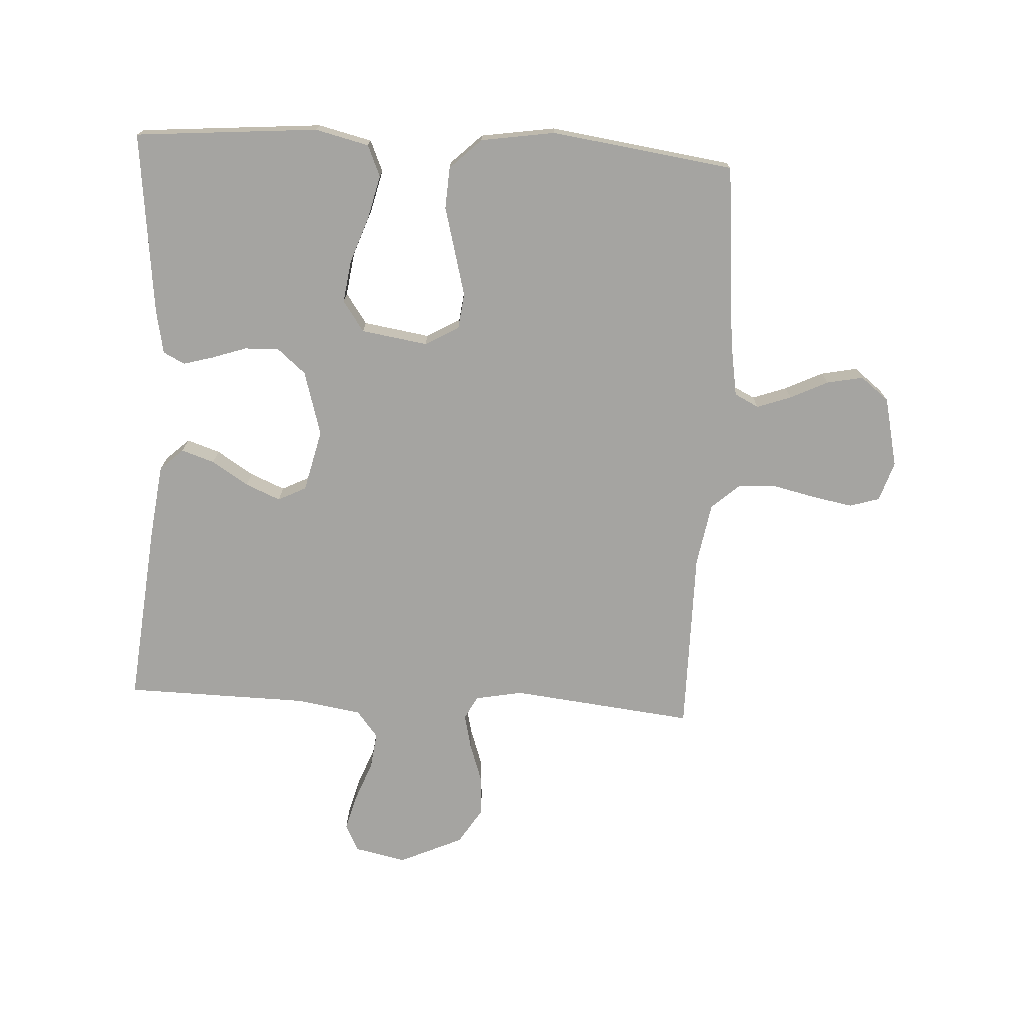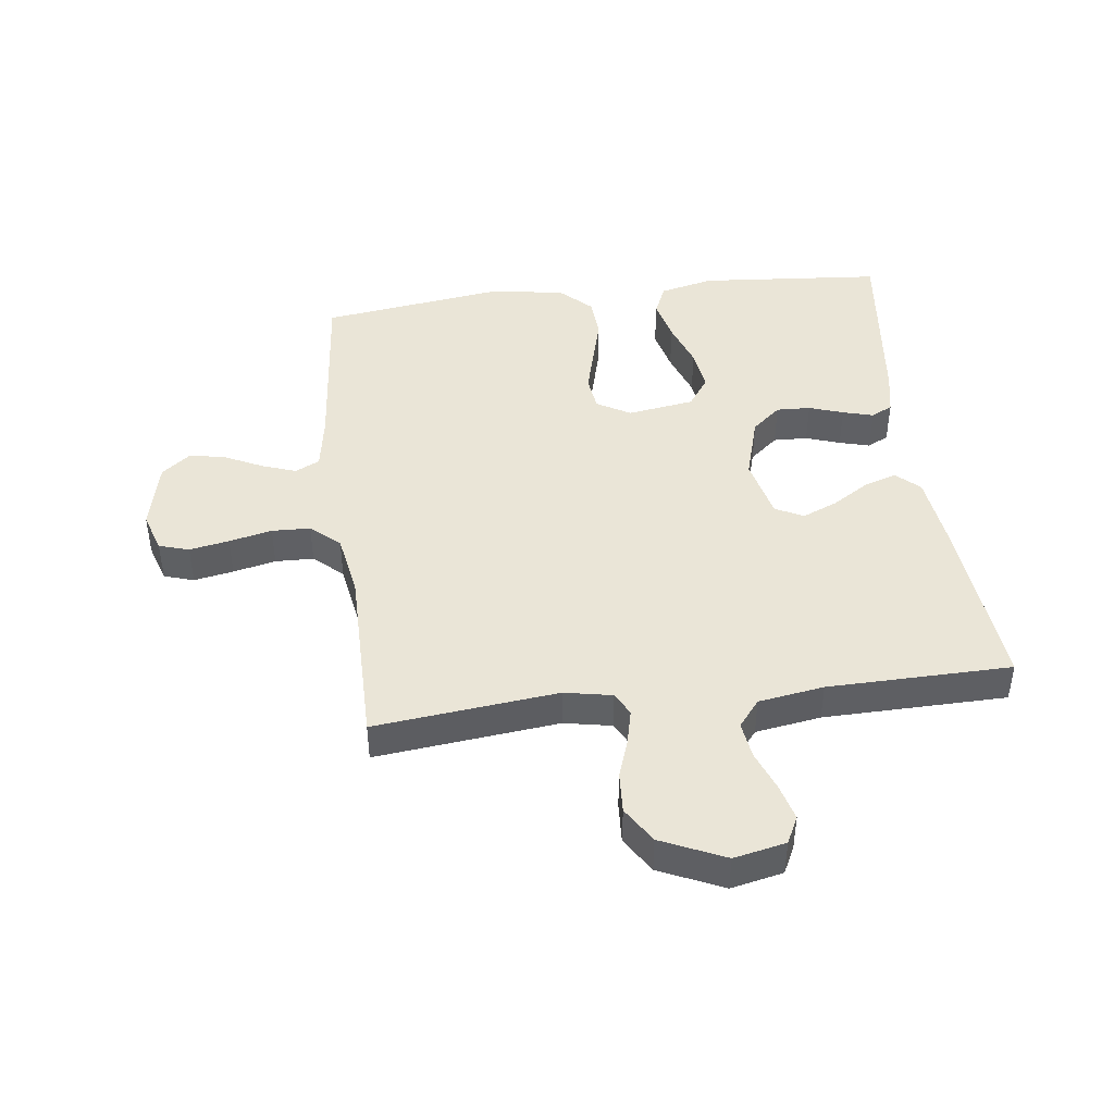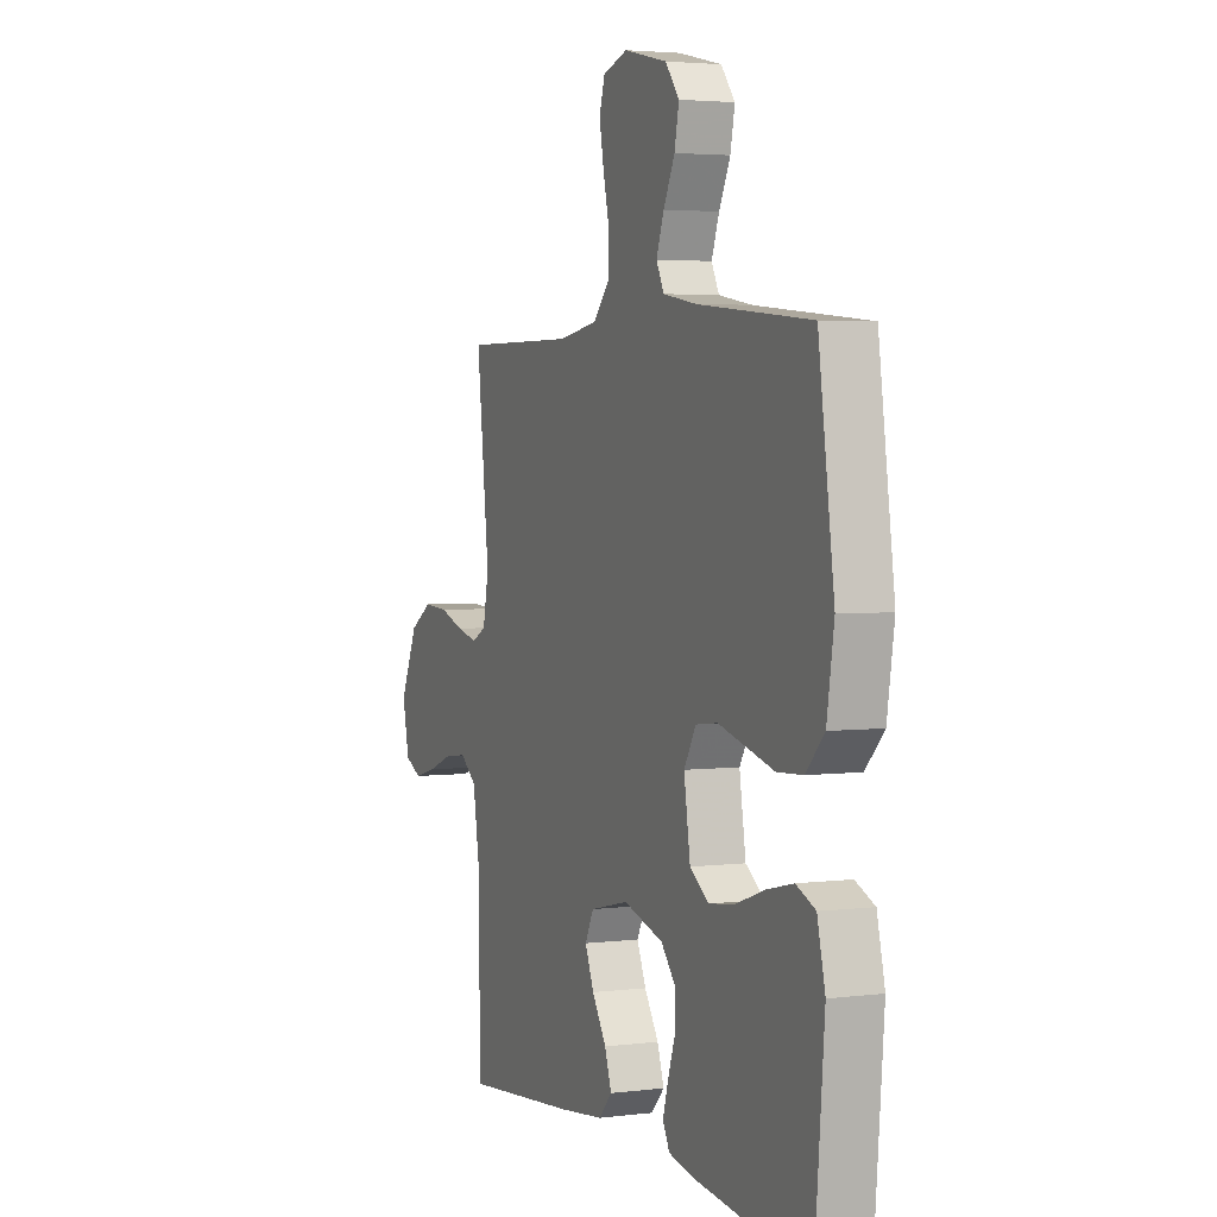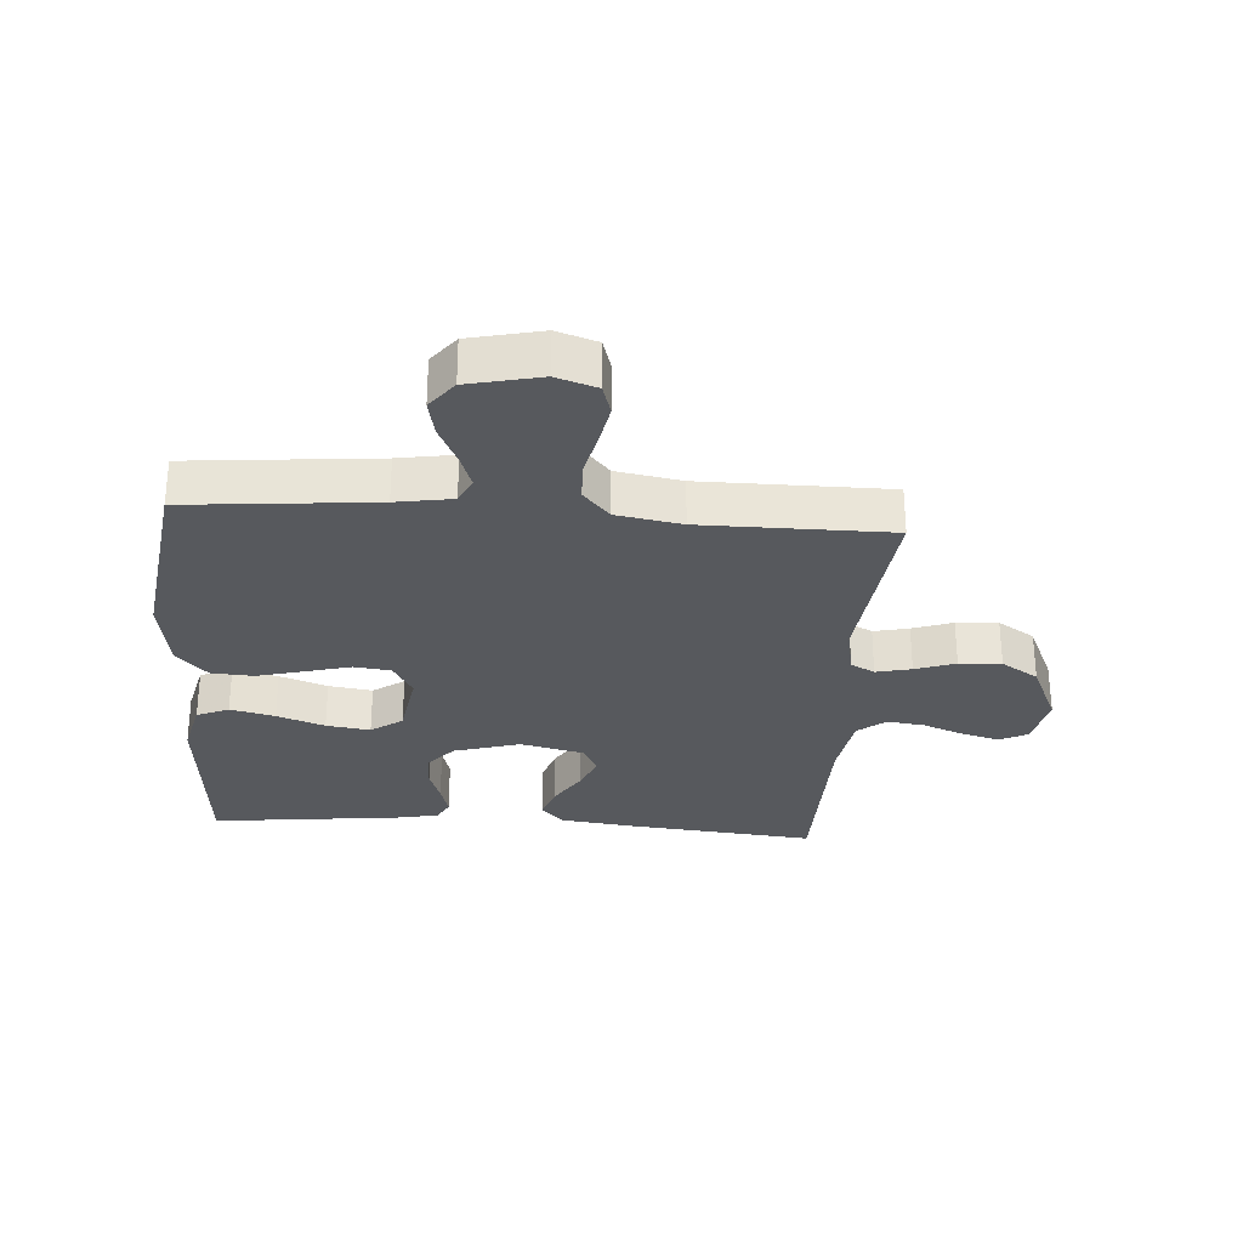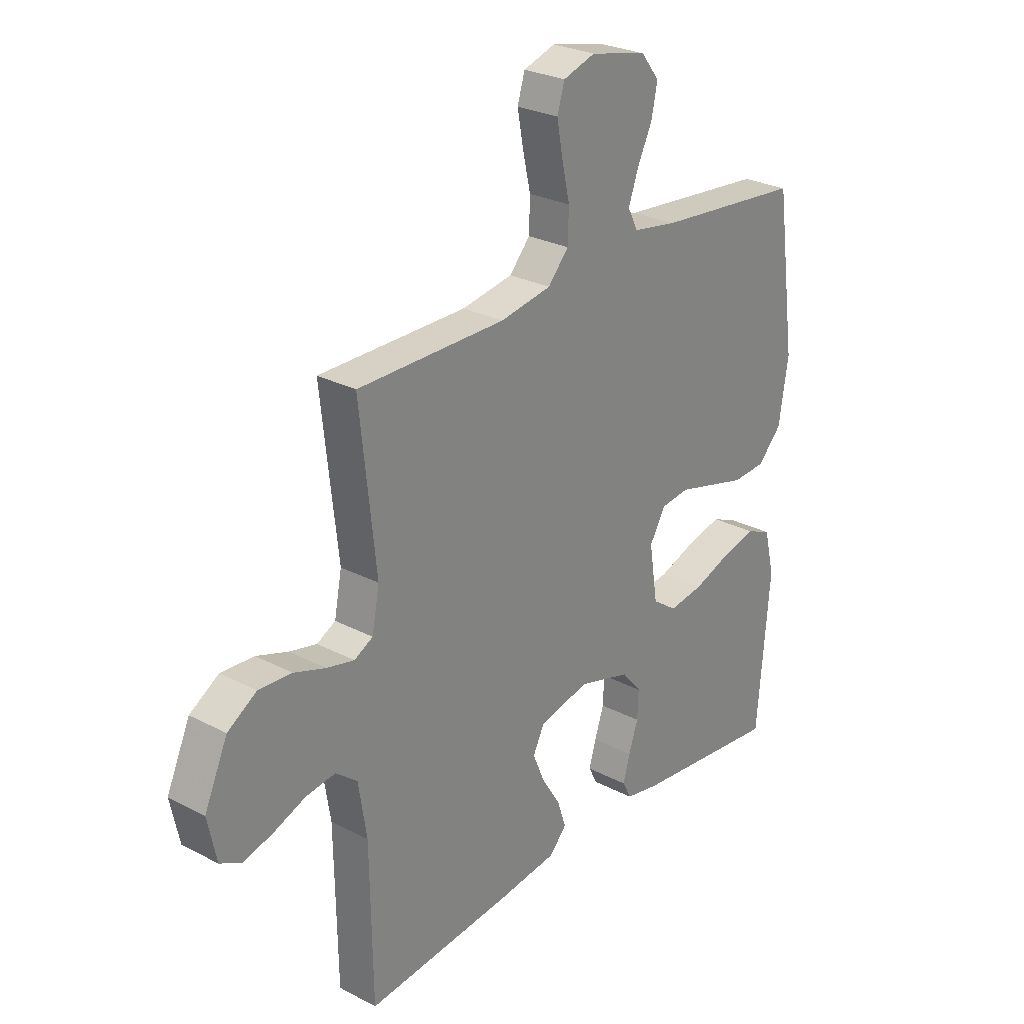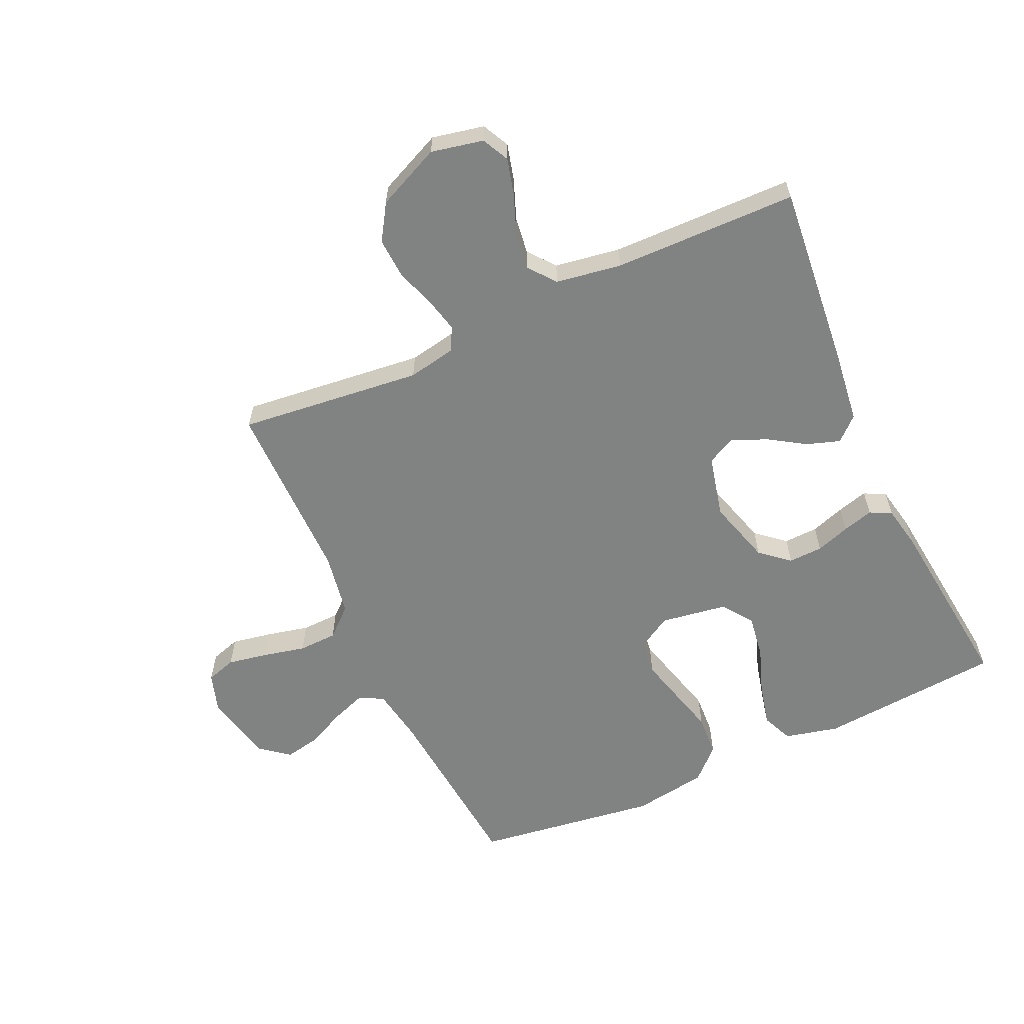
<metadata>
{"format":"obj","ext":"obj","renderer":"f3d","projection":"perspective","resolution":1024,"background":"white","views":[{"elev":-73.4,"azim":-93.2,"up":"+Y"},{"elev":44.2,"azim":82.9,"up":"+Y"},{"elev":3.5,"azim":-112.9,"up":"+Z"},{"elev":-29.5,"azim":-4.1,"up":"+Y"},{"elev":26.9,"azim":129.1,"up":"+Z"},{"elev":-60.6,"azim":114.6,"up":"+Y"}]}
</metadata>
<code>
v 0.5 0.07 -0.5
v 0.2 0.07 -0.471
v 0.08 0.07 -0.456
v 0.045 0.07 -0.418
v 0.063 0.07 -0.364
v 0.101 0.07 -0.304
v 0.125 0.07 -0.247
v 0.102 0.07 -0.201
v 0 0.07 -0.177
v -0.106 0.07 -0.208
v -0.146 0.07 -0.255
v -0.144 0.07 -0.311
v -0.125 0.07 -0.367
v -0.111 0.07 -0.417
v -0.129 0.07 -0.452
v -0.2 0.07 -0.466
v -0.5 0.07 -0.5
v -0.525 0.07 -0.2
v -0.504 0.07 -0.112
v -0.453 0.07 -0.09
v -0.382 0.07 -0.107
v -0.306 0.07 -0.134
v -0.236 0.07 -0.144
v -0.186 0.07 -0.109
v -0.169 0.07 0
v -0.201 0.07 0.055
v -0.259 0.07 0.062
v -0.331 0.07 0.043
v -0.406 0.07 0.023
v -0.474 0.07 0.027
v -0.523 0.07 0.078
v -0.542 0.07 0.2
v -0.5 0.07 0.5
v -0.2 0.07 0.528
v -0.11 0.07 0.543
v -0.09 0.07 0.583
v -0.11 0.07 0.639
v -0.14 0.07 0.701
v -0.152 0.07 0.76
v -0.115 0.07 0.807
v 0 0.07 0.833
v 0.065 0.07 0.812
v 0.08 0.07 0.763
v 0.068 0.07 0.698
v 0.052 0.07 0.628
v 0.054 0.07 0.565
v 0.096 0.07 0.518
v 0.2 0.07 0.5
v 0.5 0.07 0.5
v 0.467 0.07 0.2
v 0.482 0.07 0.122
v 0.52 0.07 0.102
v 0.576 0.07 0.115
v 0.64 0.07 0.137
v 0.707 0.07 0.141
v 0.766 0.07 0.104
v 0.813 0.07 0
v 0.795 0.07 -0.085
v 0.751 0.07 -0.107
v 0.691 0.07 -0.091
v 0.626 0.07 -0.066
v 0.566 0.07 -0.058
v 0.522 0.07 -0.093
v 0.505 0.07 -0.2
v 0.5 0 -0.5
v 0.2 0 -0.471
v 0.08 0 -0.456
v 0.045 0 -0.418
v 0.063 0 -0.364
v 0.101 0 -0.304
v 0.125 0 -0.247
v 0.102 0 -0.201
v 0 0 -0.177
v -0.106 0 -0.208
v -0.146 0 -0.255
v -0.144 0 -0.311
v -0.125 0 -0.367
v -0.111 0 -0.417
v -0.129 0 -0.452
v -0.2 0 -0.466
v -0.5 0 -0.5
v -0.525 0 -0.2
v -0.504 0 -0.112
v -0.453 0 -0.09
v -0.382 0 -0.107
v -0.306 0 -0.134
v -0.236 0 -0.144
v -0.186 0 -0.109
v -0.169 0 0
v -0.201 0 0.055
v -0.259 0 0.062
v -0.331 0 0.043
v -0.406 0 0.023
v -0.474 0 0.027
v -0.523 0 0.078
v -0.542 0 0.2
v -0.5 0 0.5
v -0.2 0 0.528
v -0.11 0 0.543
v -0.09 0 0.583
v -0.11 0 0.639
v -0.14 0 0.701
v -0.152 0 0.76
v -0.115 0 0.807
v 0 0 0.833
v 0.065 0 0.812
v 0.08 0 0.763
v 0.068 0 0.698
v 0.052 0 0.628
v 0.054 0 0.565
v 0.096 0 0.518
v 0.2 0 0.5
v 0.5 0 0.5
v 0.467 0 0.2
v 0.482 0 0.122
v 0.52 0 0.102
v 0.576 0 0.115
v 0.64 0 0.137
v 0.707 0 0.141
v 0.766 0 0.104
v 0.813 0 0
v 0.795 0 -0.085
v 0.751 0 -0.107
v 0.691 0 -0.091
v 0.626 0 -0.066
v 0.566 0 -0.058
v 0.522 0 -0.093
v 0.505 0 -0.2
f 59 60 61
f 58 59 61
f 57 58 61
f 56 57 61
f 55 56 61
f 54 55 61
f 53 54 61
f 52 53 61 62
f 51 52 62 63
f 48 49 50
f 51 63 64
f 50 51 64
f 48 50 64
f 47 48 64
f 43 44 45
f 42 43 45
f 41 42 45
f 40 41 45
f 39 40 45
f 38 39 45
f 37 38 45
f 36 37 45 46
f 64 1 2
f 47 64 2
f 46 47 2
f 36 46 2
f 35 36 2
f 32 33 34
f 31 32 34
f 30 31 34
f 29 30 34
f 28 29 34
f 20 21 22
f 19 20 22
f 18 19 22
f 17 18 22
f 16 17 22
f 15 16 22
f 14 15 22
f 13 14 22
f 12 13 22
f 11 12 22 23
f 10 11 23 24
f 4 5 6
f 3 4 6
f 2 3 6
f 2 6 7
f 35 2 7
f 27 28 34 35
f 26 27 35
f 25 26 35
f 9 10 24 25
f 8 9 25 35
f 7 8 35
f 125 124 123
f 125 123 122
f 125 122 121
f 125 121 120
f 125 120 119
f 125 119 118
f 125 118 117
f 126 125 117 116
f 127 126 116 115
f 114 113 112
f 128 127 115
f 128 115 114
f 128 114 112
f 128 112 111
f 109 108 107
f 109 107 106
f 109 106 105
f 109 105 104
f 109 104 103
f 109 103 102
f 109 102 101
f 110 109 101 100
f 66 65 128
f 66 128 111
f 66 111 110
f 66 110 100
f 66 100 99
f 98 97 96
f 98 96 95
f 98 95 94
f 98 94 93
f 98 93 92
f 86 85 84
f 86 84 83
f 86 83 82
f 86 82 81
f 86 81 80
f 86 80 79
f 86 79 78
f 86 78 77
f 86 77 76
f 87 86 76 75
f 88 87 75 74
f 70 69 68
f 70 68 67
f 70 67 66
f 71 70 66
f 71 66 99
f 99 98 92 91
f 99 91 90
f 99 90 89
f 89 88 74 73
f 99 89 73 72
f 99 72 71
f 1 65 66 2
f 2 66 67 3
f 3 67 68 4
f 4 68 69 5
f 5 69 70 6
f 6 70 71 7
f 7 71 72 8
f 8 72 73 9
f 9 73 74 10
f 10 74 75 11
f 11 75 76 12
f 12 76 77 13
f 13 77 78 14
f 14 78 79 15
f 15 79 80 16
f 16 80 81 17
f 17 81 82 18
f 18 82 83 19
f 19 83 84 20
f 20 84 85 21
f 21 85 86 22
f 22 86 87 23
f 23 87 88 24
f 24 88 89 25
f 25 89 90 26
f 26 90 91 27
f 27 91 92 28
f 28 92 93 29
f 29 93 94 30
f 30 94 95 31
f 31 95 96 32
f 32 96 97 33
f 33 97 98 34
f 34 98 99 35
f 35 99 100 36
f 36 100 101 37
f 37 101 102 38
f 38 102 103 39
f 39 103 104 40
f 40 104 105 41
f 41 105 106 42
f 42 106 107 43
f 43 107 108 44
f 44 108 109 45
f 45 109 110 46
f 46 110 111 47
f 47 111 112 48
f 48 112 113 49
f 49 113 114 50
f 50 114 115 51
f 51 115 116 52
f 52 116 117 53
f 53 117 118 54
f 54 118 119 55
f 55 119 120 56
f 56 120 121 57
f 57 121 122 58
f 58 122 123 59
f 59 123 124 60
f 60 124 125 61
f 61 125 126 62
f 62 126 127 63
f 63 127 128 64
f 64 128 65 1

</code>
